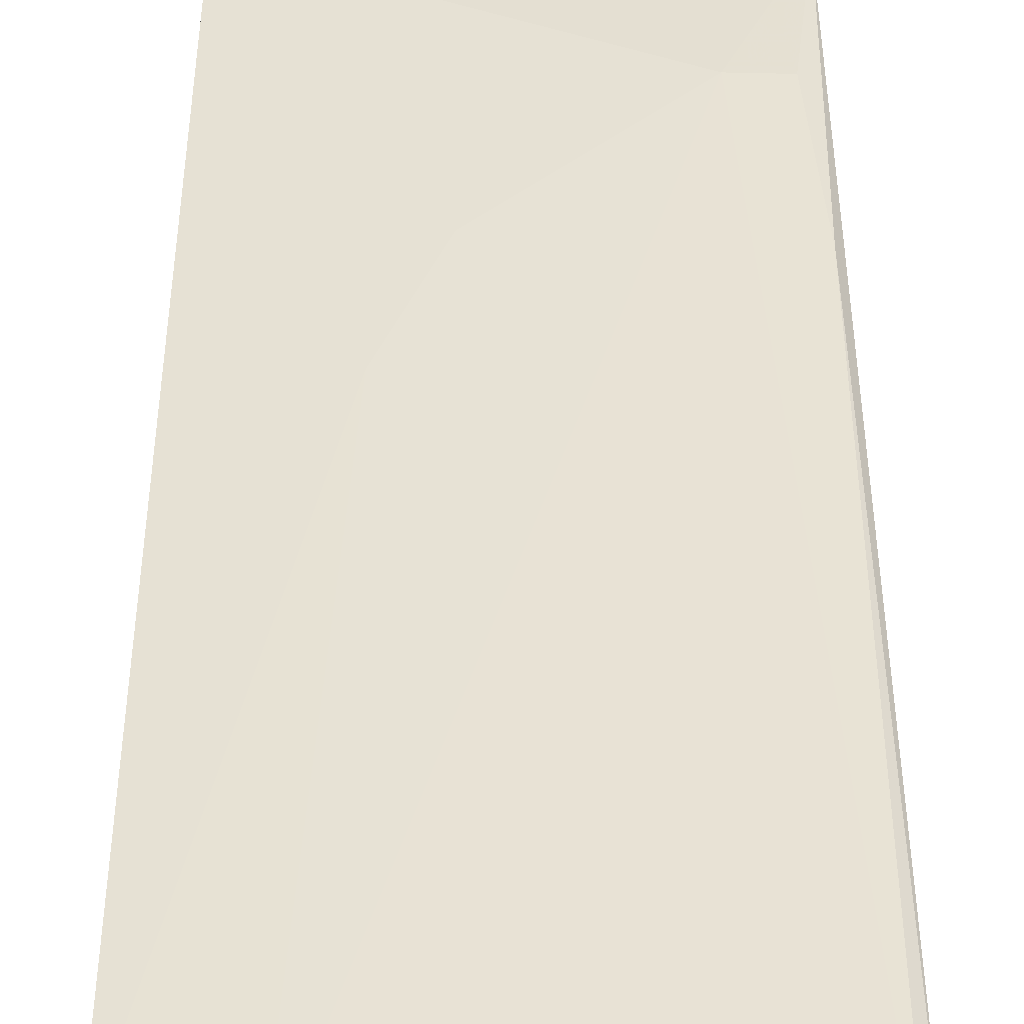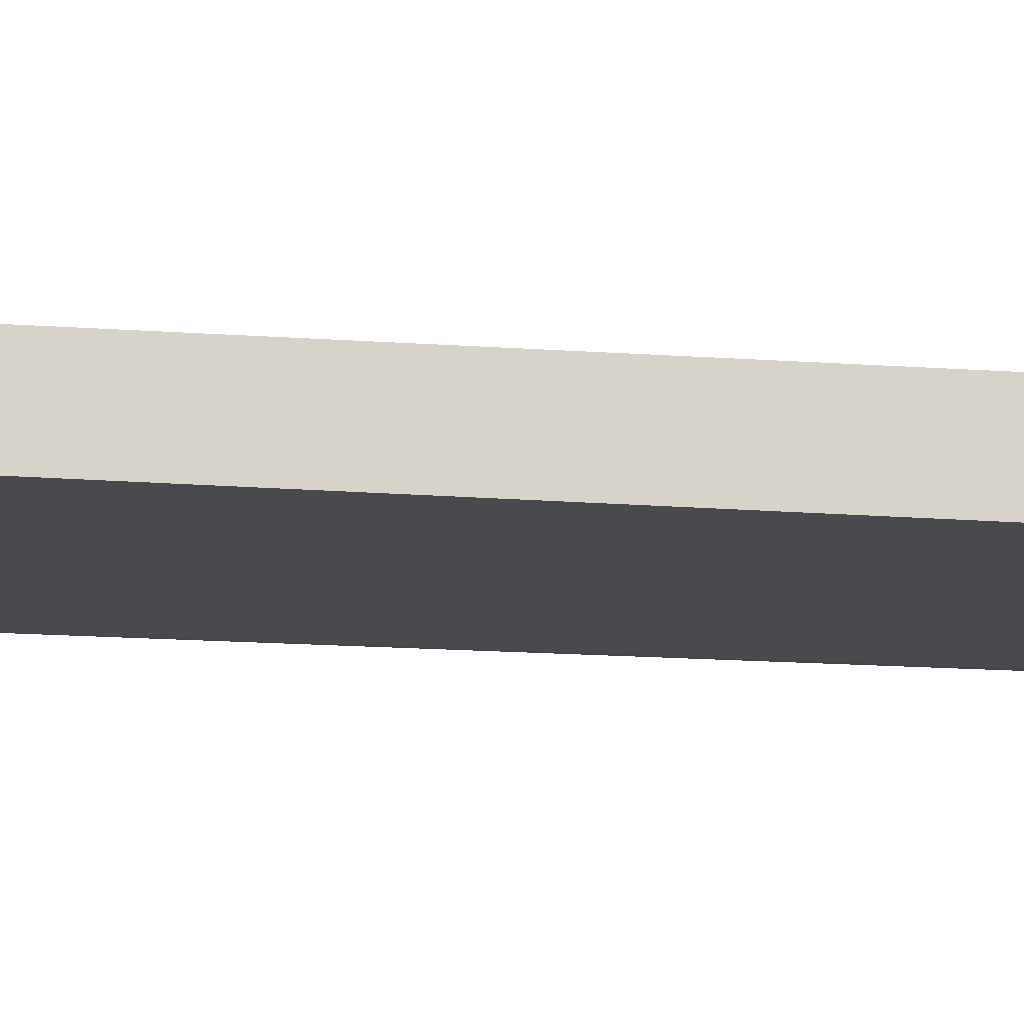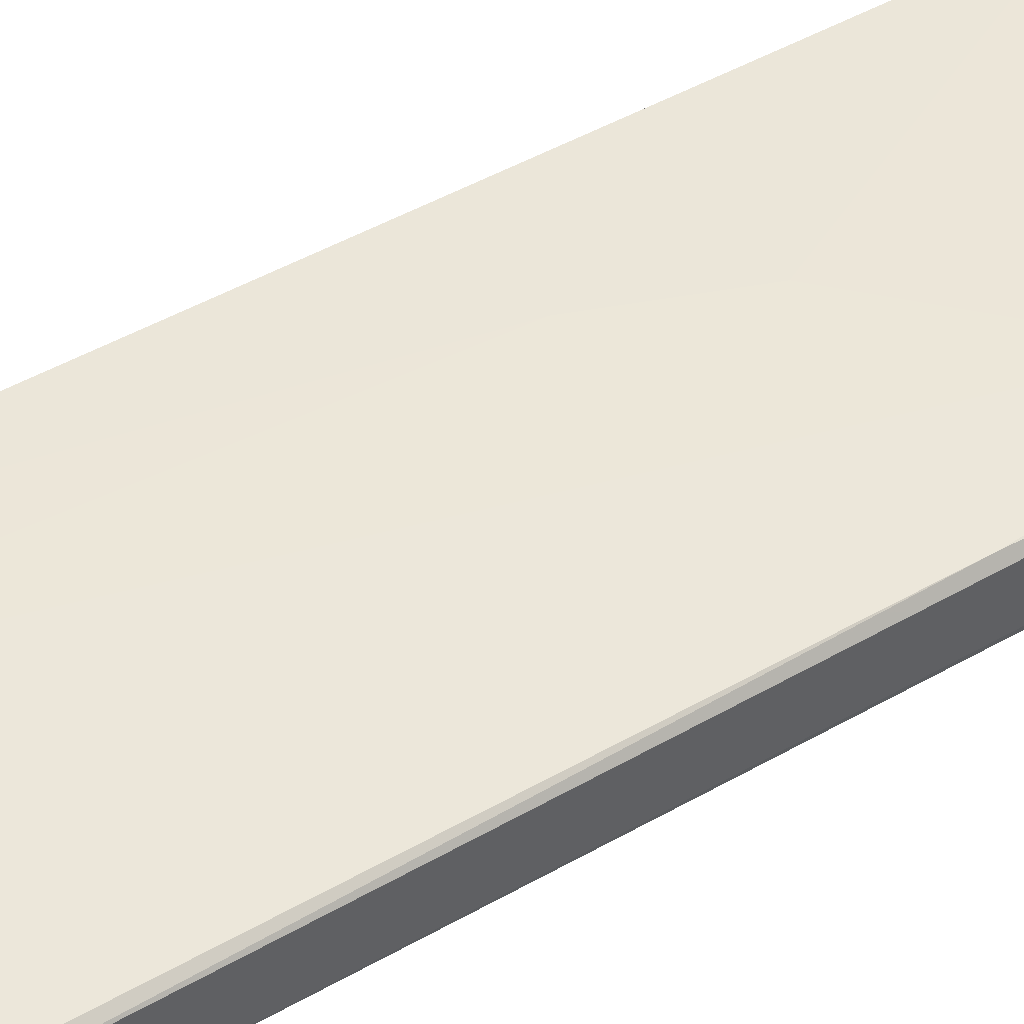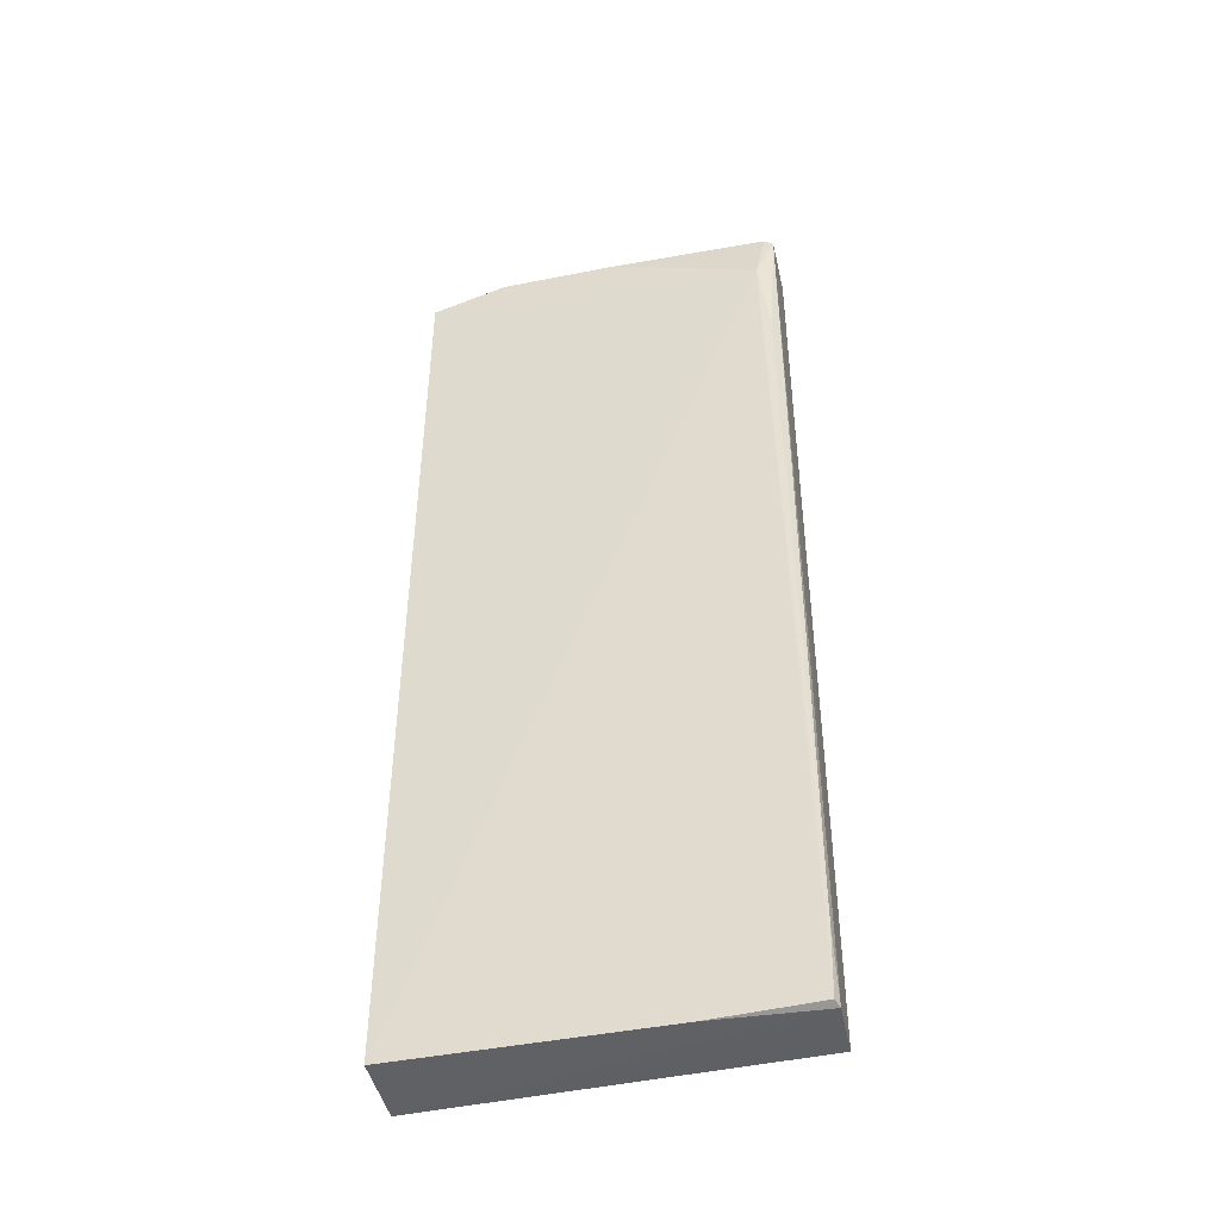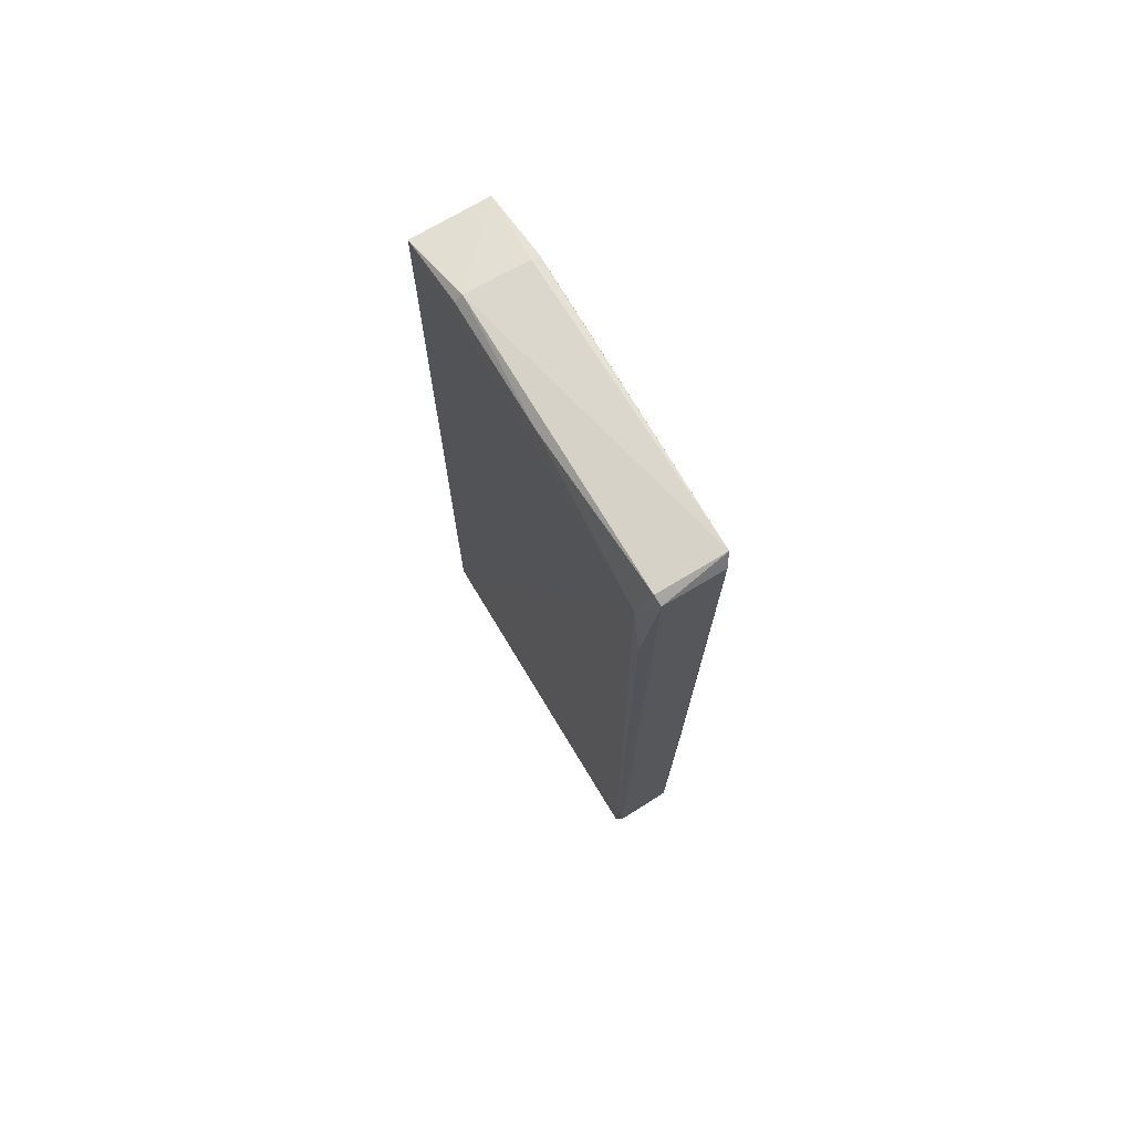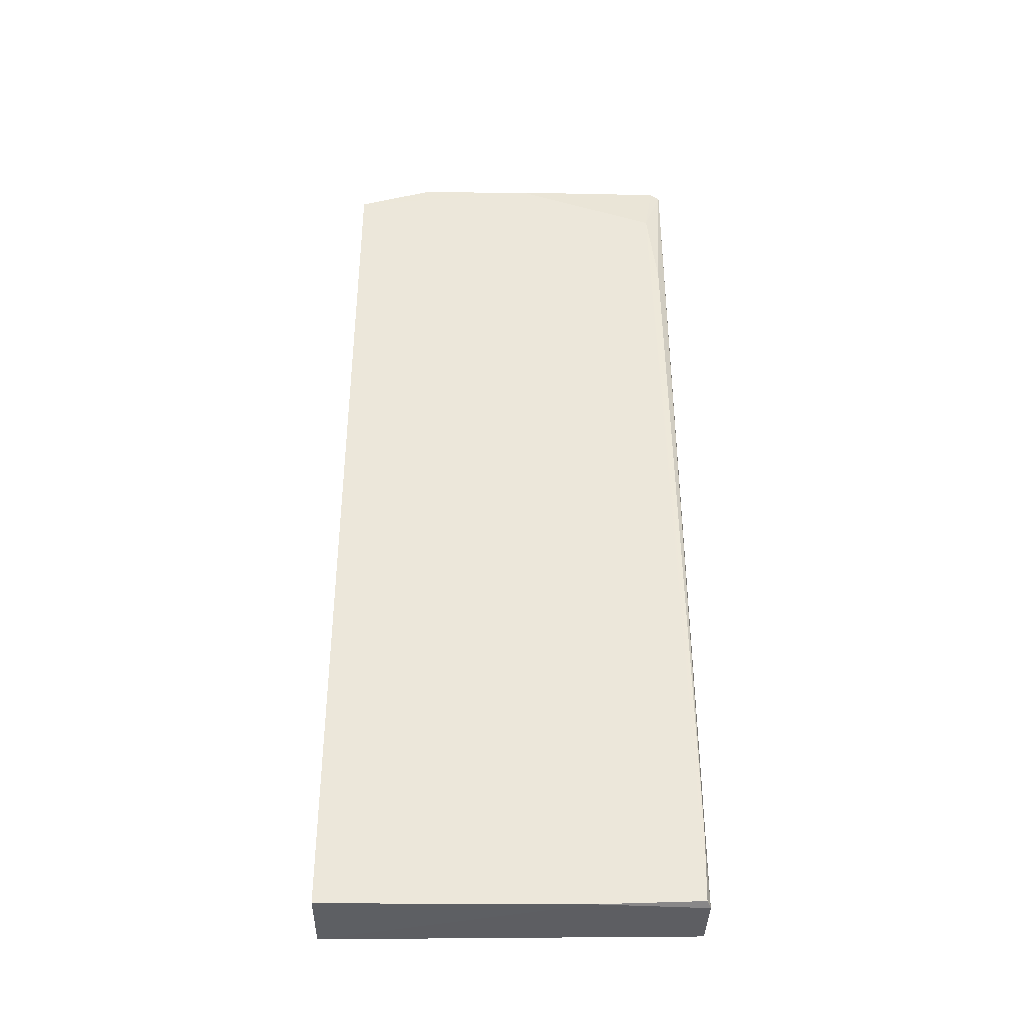
<metadata>
{"format":"obj","ext":"obj","renderer":"f3d","projection":"perspective","resolution":1024,"background":"white","views":[{"elev":40.6,"azim":180.0,"up":"+Z"},{"elev":-13.6,"azim":78.7,"up":"+Z"},{"elev":50.4,"azim":-121.9,"up":"+Z"},{"elev":-45.7,"azim":-167.0,"up":"+Y"},{"elev":73.9,"azim":-120.7,"up":"+Y"},{"elev":-39.3,"azim":179.7,"up":"+Y"}]}
</metadata>
<code>
v 0.002889 0.0893 0.01601
v 0.002946 -0.09493 0.01452
v 0.002968 0.08933 0.001238
v -0.0659 0.09537 0.003228
v -0.0662 -0.03342 0.01573
v -0.06687 -0.09391 0.001392
v -0.01167 0.09557 0.002826
v -0.05556 -0.06558 0.01597
v -0.06601 0.09626 0.01576
v 0.002971 -0.09477 0.0009169
v -0.06406 0.08348 0.001482
v -0.03501 0.0942 0.001584
v -0.01763 -0.01294 0.01592
v -0.06726 -0.0944 0.01407
v -0.012 0.09556 0.01453
v -0.0117 0.09434 0.01627
v -0.06612 0.06592 0.001644
v -0.01154 0.09402 0.001446
v -0.0264 -0.03633 0.01588
v -0.06755 -0.09452 0.002891
v -0.06397 -0.0656 0.01575
v -0.06765 0.09391 0.01464
v -0.0202 0.09481 0.01613
v -0.06724 -0.08025 0.001432
v -0.06769 0.09418 0.003459
v -0.04665 -0.09465 0.001282
f 1 2 3
f 7 1 3
f 9 7 4
f 9 5 8
f 10 3 2
f 11 10 6
f 11 3 10
f 12 4 7
f 12 11 4
f 12 3 11
f 13 2 1
f 14 2 8
f 15 1 7
f 15 7 9
f 16 9 8
f 16 1 15
f 16 13 1
f 16 8 13
f 18 12 7
f 18 7 3
f 18 3 12
f 19 13 8
f 19 8 2
f 19 2 13
f 20 2 14
f 21 14 8
f 21 8 5
f 21 5 14
f 22 14 5
f 22 5 9
f 22 20 14
f 23 16 15
f 23 15 9
f 23 9 16
f 24 17 11
f 24 11 6
f 24 6 20
f 25 4 11
f 25 11 17
f 25 17 24
f 25 24 20
f 25 20 22
f 25 22 9
f 25 9 4
f 26 10 2
f 26 2 20
f 26 20 6
f 26 6 10

</code>
